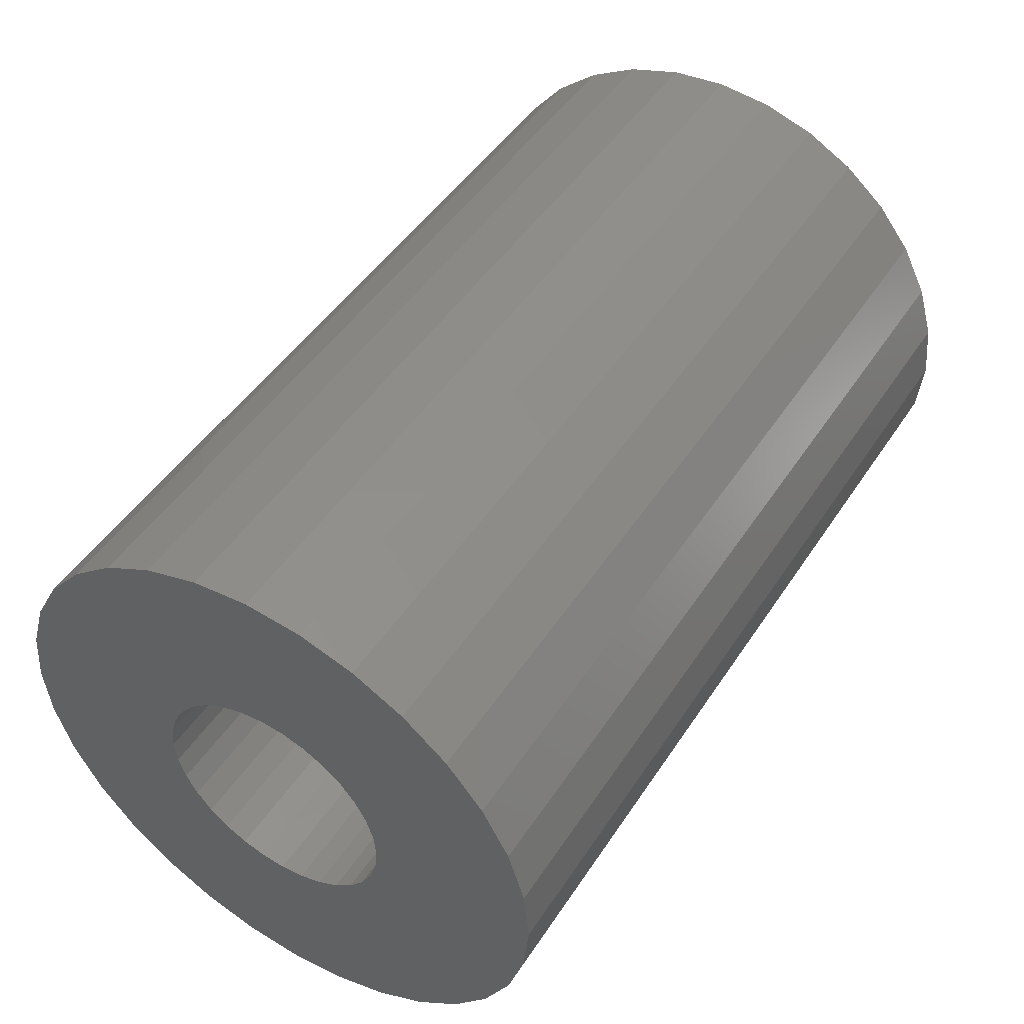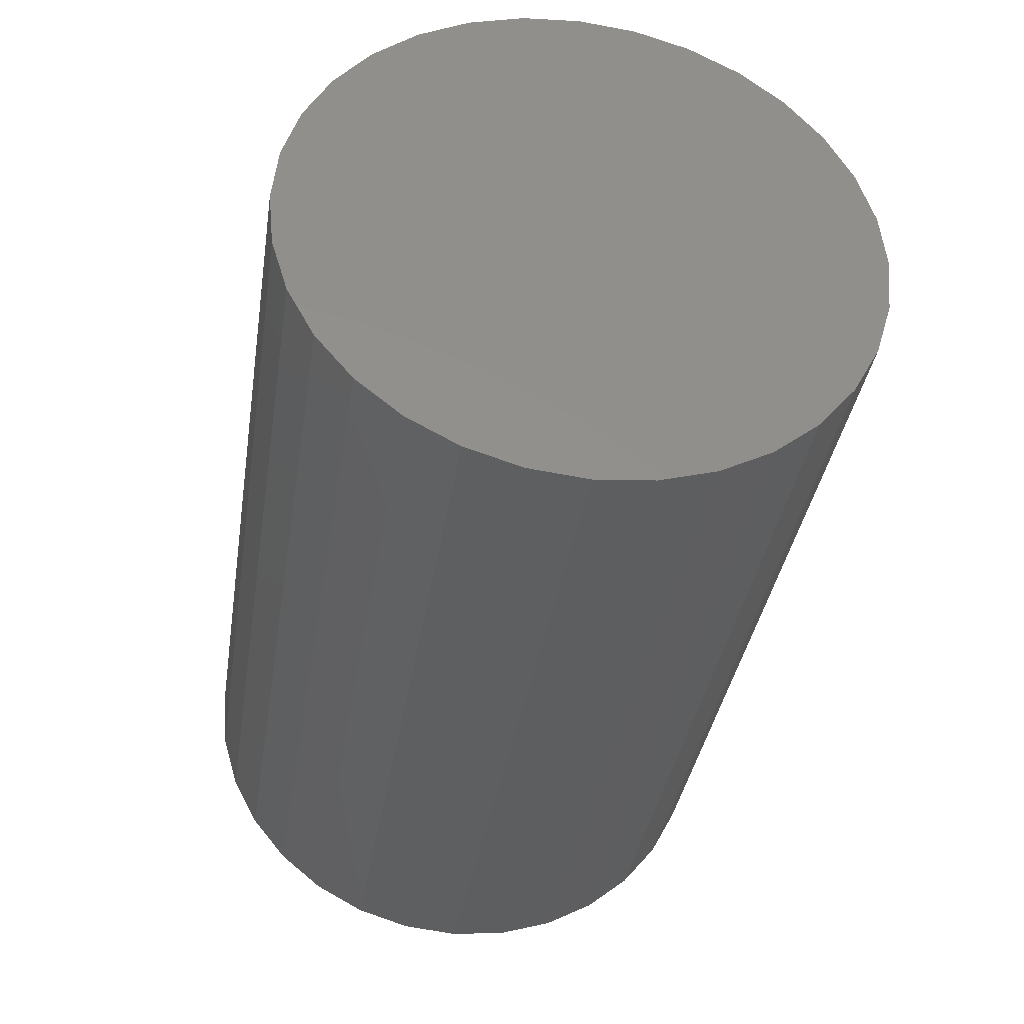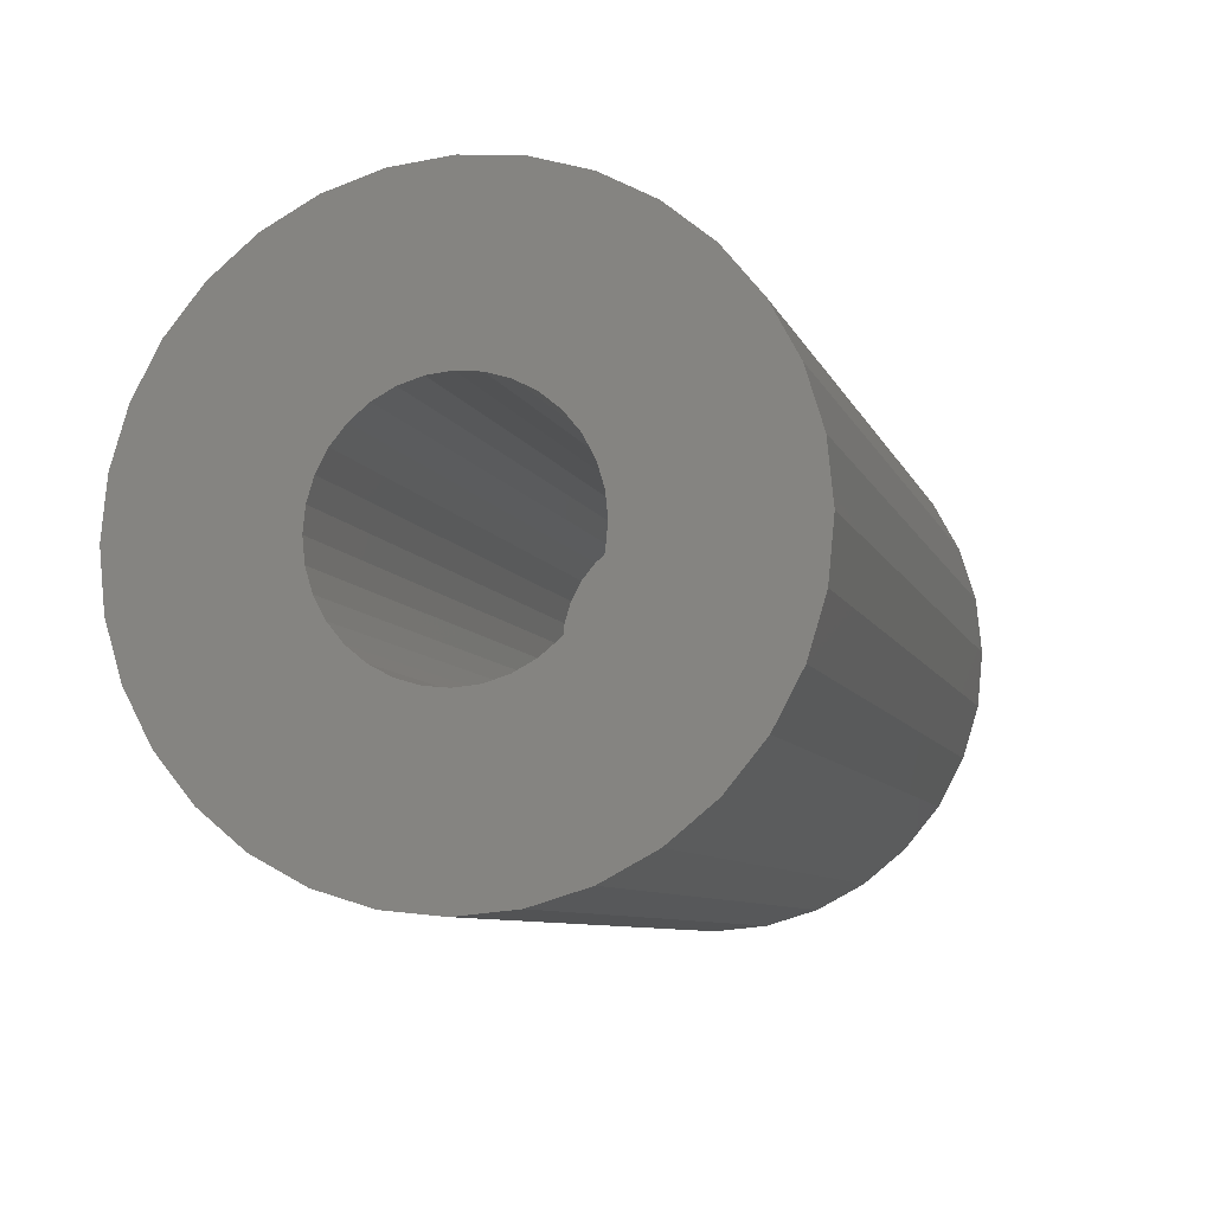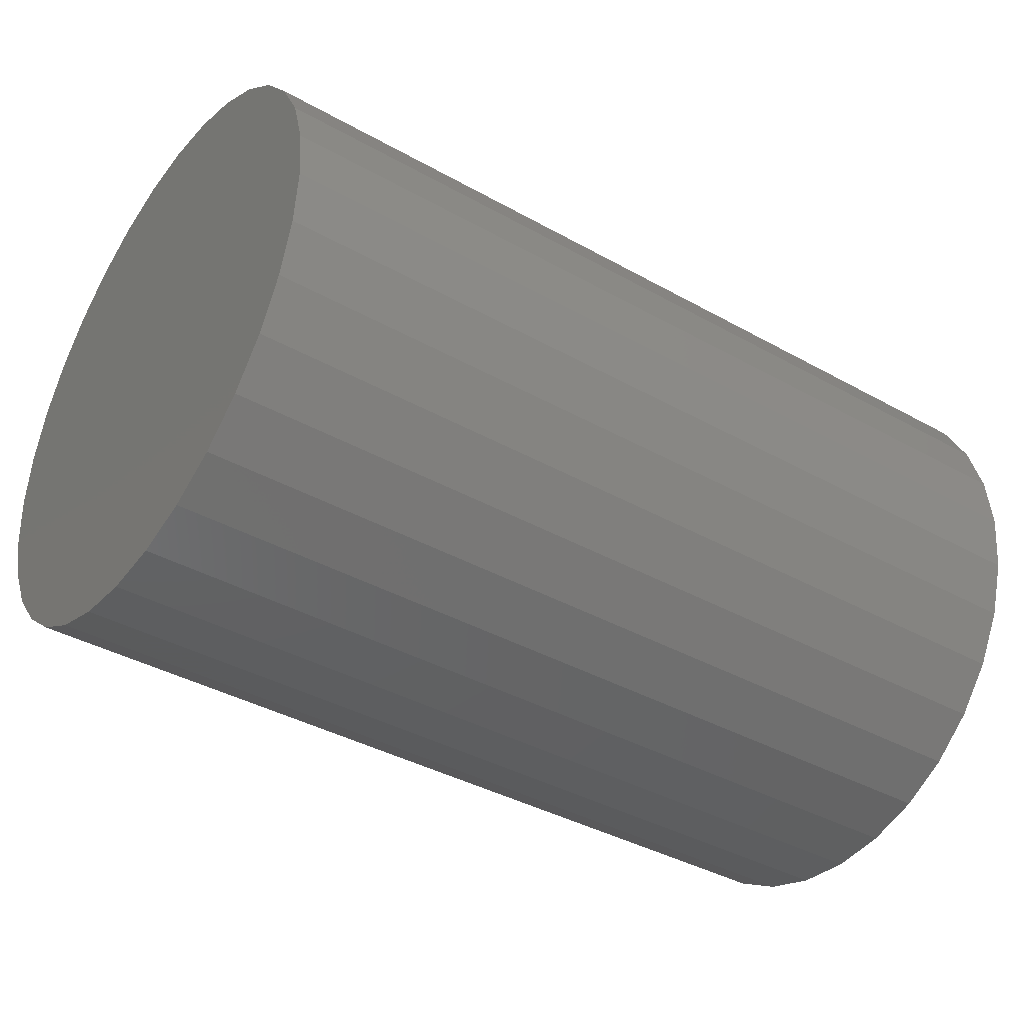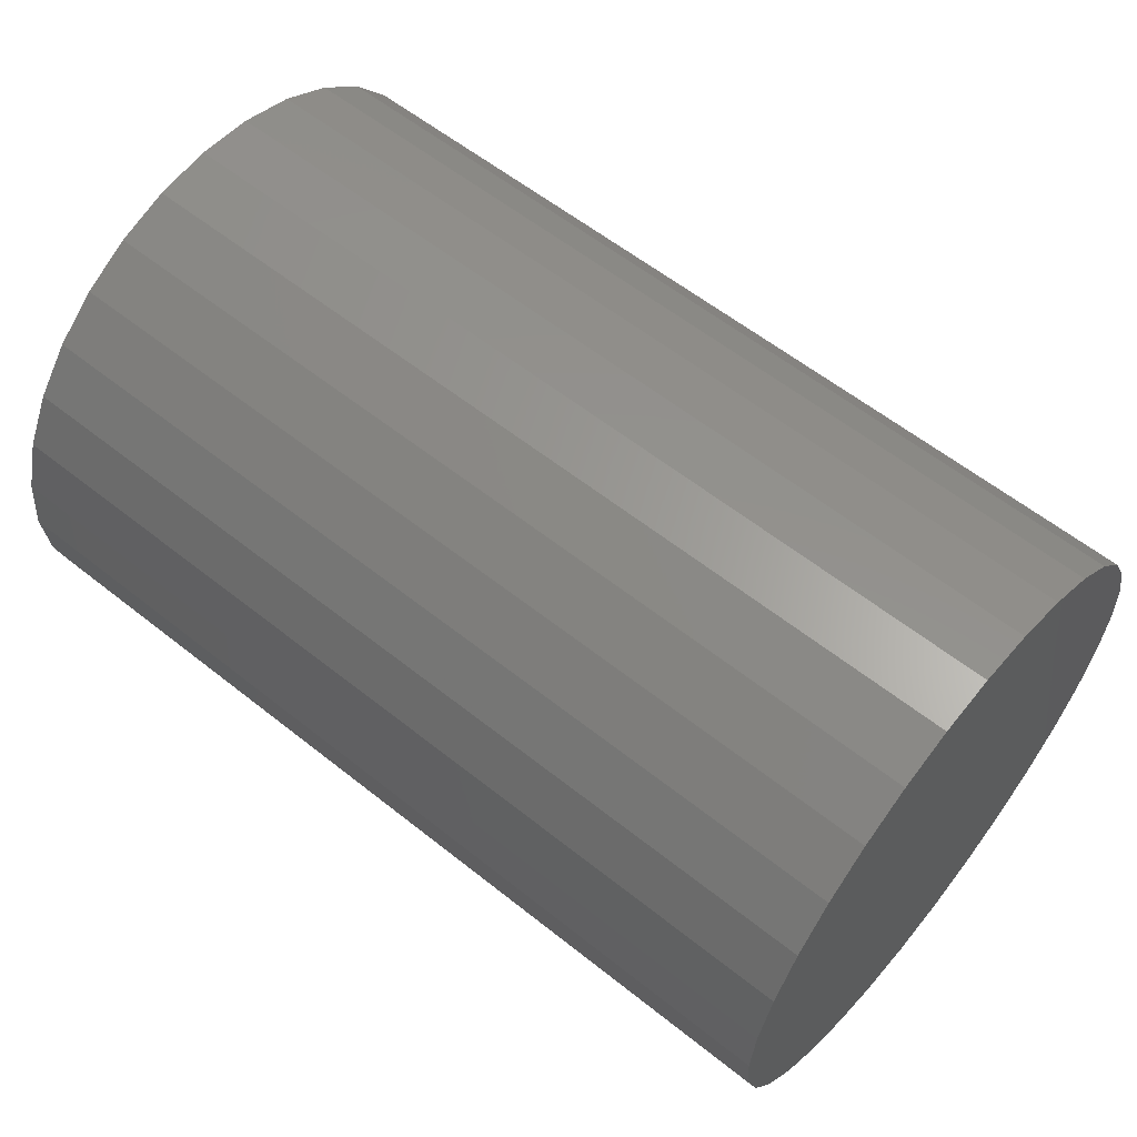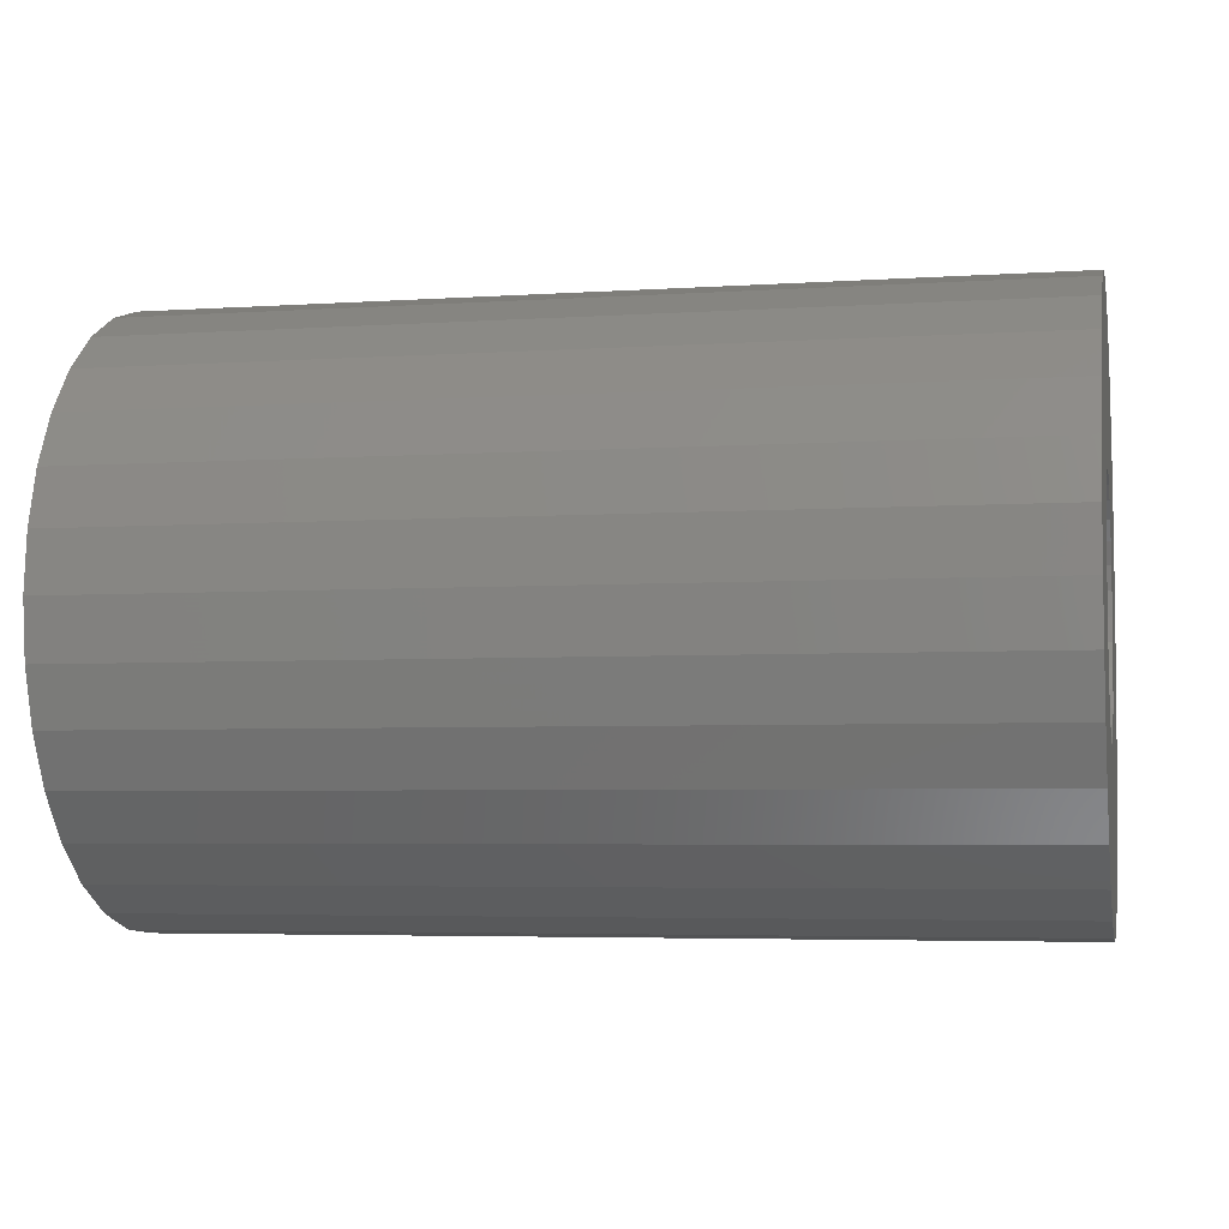
<metadata>
{"format":"stl","ext":"stl","renderer":"f3d","projection":"perspective","resolution":1024,"background":"white","views":[{"elev":47.5,"azim":121.7,"up":"+Y"},{"elev":-36.7,"azim":-98.8,"up":"+Z"},{"elev":-8.0,"azim":105.2,"up":"+Y"},{"elev":-38.7,"azim":-35.2,"up":"+Z"},{"elev":59.2,"azim":-140.7,"up":"+Y"},{"elev":-4.6,"azim":11.9,"up":"+Y"}]}
</metadata>
<code>
# stl→obj: 128 verts, 252 faces
v 0.75 -0.2205 0.1488
v 0.75 -0.2452 0.1025
v 0.75 -0.01962 0.1094
v 0.75 -0.04054 0.103
v 0.75 -0.07671 0.07885
v 0.75 -0.2605 0.05224
v 0.75 -0.09058 0.06195
v 0.75 -0.1094 5.744e-17
v 0.75 -0.1072 0.02176
v 0.75 -0.2656 3.662e-17
v 0.75 -0.09058 -0.06195
v 0.75 -0.2452 -0.1025
v 0.75 -0.07671 -0.07885
v 0.75 -0.05982 -0.09272
v 0.75 -0.04054 -0.103
v 0.75 0.2648 0.05224
v 0.75 0.08099 0.07885
v 0.75 0.09486 0.06195
v 0.75 0.1052 0.04267
v 0.75 0.002138 0.1115
v 0.75 0.02389 0.1094
v 0.75 0.2248 0.1488
v 0.75 0.1915 0.1893
v 0.75 0.1509 0.2226
v 0.75 0.1046 0.2474
v 0.75 0.05438 0.2626
v 0.75 0.002138 0.2678
v 0.75 -0.0501 0.2626
v 0.75 -0.1003 0.2474
v 0.75 -0.1466 0.2226
v 0.75 -0.1872 0.1893
v 0.75 -0.2605 -0.05224
v 0.75 -0.1009 -0.04267
v 0.75 -0.1072 -0.02176
v 0.75 0.002138 -0.1115
v 0.75 -0.2205 -0.1488
v 0.75 -0.1872 -0.1893
v 0.75 -0.1466 -0.2226
v 0.75 -0.1003 -0.2474
v 0.75 -0.0501 -0.2626
v 0.75 0.002138 -0.2678
v 0.75 0.05438 -0.2626
v 0.75 0.1046 -0.2474
v 0.75 0.1509 -0.2226
v 0.75 0.1915 -0.1893
v 0.75 0.2248 -0.1488
v 0.75 0.02389 -0.1094
v 0.75 -0.01962 -0.1094
v 0.75 0.2495 -0.1025
v 0.75 0.2648 -0.05224
v 0.75 0.1052 -0.04267
v 0.75 0.09486 -0.06195
v 0.75 0.08099 -0.07885
v 0.75 0.06409 -0.09272
v 0.75 0.04481 -0.103
v 0.75 -0.05982 0.09272
v 0.75 -0.1009 0.04267
v 0.75 0.06409 0.09272
v 0.75 0.2495 0.1025
v 0.75 0.04481 0.103
v 0.75 0.2699 -2.896e-17
v 0.75 0.1115 0.02176
v 0.75 0.1137 -1.94e-17
v 0.75 0.1115 -0.02176
v 0.09375 0.002138 -0.1115
v 0.09375 0.02389 -0.1094
v 0.09375 0.04481 -0.103
v 0.09375 0.06409 -0.09272
v 0.09375 0.08099 -0.07885
v 0.09375 0.09486 -0.06195
v 0.09375 0.1052 -0.04267
v 0.09375 0.1115 -0.02176
v 0.09375 0.1137 -1.458e-16
v 0.09375 -0.01962 -0.1094
v 0.09375 -0.04054 -0.103
v 0.09375 -0.05982 -0.09272
v 0.09375 -0.07671 -0.07885
v 0.09375 -0.09058 -0.06195
v 0.09375 -0.1009 -0.04267
v 0.09375 -0.1072 -0.02176
v 0.09375 -0.1094 5.744e-17
v 0.09375 0.002138 0.1115
v 0.09375 -0.01962 0.1094
v 0.09375 -0.04054 0.103
v 0.09375 -0.05982 0.09272
v 0.09375 -0.07671 0.07885
v 0.09375 -0.09058 0.06195
v 0.09375 -0.1009 0.04267
v 0.09375 -0.1072 0.02176
v 0.09375 0.02389 0.1094
v 0.09375 0.04481 0.103
v 0.09375 0.06409 0.09272
v 0.09375 0.08099 0.07885
v 0.09375 0.09486 0.06195
v 0.09375 0.1052 0.04267
v 0.09375 0.1115 0.02176
v -0.0625 0.2699 -9.455e-17
v -0.0625 0.2648 -0.05224
v -0.0625 0.2495 -0.1025
v -0.0625 0.2248 -0.1488
v -0.0625 0.1915 -0.1893
v -0.0625 0.1509 -0.2226
v -0.0625 0.1046 -0.2474
v -0.0625 0.05438 -0.2626
v -0.0625 0.002138 -0.2678
v -0.0625 -0.0501 -0.2626
v -0.0625 -0.1003 -0.2474
v -0.0625 -0.1466 -0.2226
v -0.0625 -0.1872 -0.1893
v -0.0625 -0.2205 -0.1488
v -0.0625 -0.2452 -0.1025
v -0.0625 -0.2605 -0.05224
v -0.0625 -0.2656 3.662e-17
v -0.0625 -0.2605 0.05224
v -0.0625 -0.2452 0.1025
v -0.0625 -0.2205 0.1488
v -0.0625 -0.1872 0.1893
v -0.0625 -0.1466 0.2226
v -0.0625 -0.1003 0.2474
v -0.0625 -0.0501 0.2626
v -0.0625 0.002138 0.2678
v -0.0625 0.05438 0.2626
v -0.0625 0.1046 0.2474
v -0.0625 0.1509 0.2226
v -0.0625 0.1915 0.1893
v -0.0625 0.2248 0.1488
v -0.0625 0.2495 0.1025
v -0.0625 0.2648 0.05224
f 1 2 3
f 3 2 4
f 5 6 7
f 8 9 10
f 11 12 13
f 14 13 12
f 14 12 15
f 16 17 18
f 18 19 16
f 20 21 22
f 20 22 23
f 20 23 24
f 20 24 25
f 20 25 26
f 20 26 27
f 20 27 28
f 20 28 29
f 20 29 30
f 20 30 31
f 20 31 1
f 20 1 3
f 32 12 11
f 32 11 33
f 32 33 34
f 32 34 8
f 32 8 10
f 35 36 37
f 35 37 38
f 35 38 39
f 35 39 40
f 35 40 41
f 35 41 42
f 35 42 43
f 35 43 44
f 35 44 45
f 35 45 46
f 35 46 47
f 36 35 48
f 36 48 15
f 36 15 12
f 49 50 51
f 49 51 52
f 49 52 53
f 49 53 54
f 49 54 55
f 49 55 47
f 49 47 46
f 6 5 2
f 2 5 56
f 2 56 4
f 10 9 6
f 6 9 57
f 6 57 7
f 17 16 58
f 58 16 59
f 58 59 60
f 60 59 22
f 60 22 21
f 16 19 61
f 61 19 62
f 61 62 63
f 61 63 50
f 50 63 64
f 50 64 51
f 65 47 66
f 66 47 55
f 66 55 67
f 67 55 54
f 67 54 68
f 68 54 53
f 68 53 69
f 69 53 52
f 69 52 70
f 70 52 51
f 70 51 71
f 71 51 64
f 71 64 72
f 72 64 63
f 72 63 73
f 47 65 35
f 35 65 74
f 35 74 48
f 48 74 75
f 48 75 15
f 15 75 76
f 15 76 14
f 14 76 77
f 14 77 13
f 13 77 78
f 13 78 11
f 11 78 79
f 11 79 33
f 33 79 80
f 33 80 34
f 34 80 81
f 34 81 8
f 82 3 83
f 83 3 4
f 83 4 84
f 84 4 56
f 84 56 85
f 85 56 5
f 85 5 86
f 86 5 7
f 86 7 87
f 87 7 57
f 87 57 88
f 88 57 9
f 88 9 89
f 89 9 8
f 89 8 81
f 3 82 20
f 20 82 90
f 20 90 21
f 21 90 91
f 21 91 60
f 60 91 92
f 60 92 58
f 58 92 93
f 58 93 17
f 17 93 94
f 17 94 18
f 18 94 95
f 18 95 19
f 19 95 96
f 19 96 62
f 62 96 73
f 62 73 63
f 97 61 98
f 98 61 50
f 98 50 99
f 99 50 49
f 99 49 100
f 100 49 46
f 100 46 101
f 101 46 45
f 101 45 102
f 102 45 44
f 102 44 103
f 103 44 43
f 103 43 104
f 104 43 42
f 104 42 105
f 105 42 41
f 105 41 106
f 106 41 40
f 106 40 107
f 107 40 39
f 107 39 108
f 108 39 38
f 108 38 109
f 109 38 37
f 109 37 110
f 110 37 36
f 110 36 111
f 111 36 12
f 111 12 112
f 112 12 32
f 112 32 113
f 113 32 10
f 113 10 114
f 114 10 6
f 114 6 115
f 115 6 2
f 115 2 116
f 116 2 1
f 116 1 117
f 117 1 31
f 117 31 118
f 118 31 30
f 118 30 119
f 119 30 29
f 119 29 120
f 120 29 28
f 120 28 121
f 121 28 27
f 121 27 122
f 122 27 26
f 122 26 123
f 123 26 25
f 123 25 124
f 124 25 24
f 124 24 125
f 125 24 23
f 125 23 126
f 126 23 22
f 126 22 127
f 127 22 59
f 127 59 128
f 128 59 16
f 128 16 97
f 97 16 61
f 121 122 120
f 105 106 104
f 104 106 107
f 104 107 103
f 103 107 108
f 103 108 102
f 102 108 109
f 102 109 101
f 101 109 110
f 101 110 100
f 100 110 111
f 100 111 99
f 99 111 112
f 99 112 98
f 98 112 113
f 98 113 97
f 97 113 114
f 97 114 128
f 128 114 115
f 128 115 127
f 127 115 116
f 127 116 126
f 126 116 117
f 126 117 125
f 125 117 118
f 125 118 124
f 124 118 119
f 124 119 123
f 123 119 120
f 123 120 122
f 73 96 72
f 72 96 95
f 72 95 71
f 71 95 94
f 71 94 70
f 78 88 79
f 79 88 89
f 79 89 80
f 81 80 89
f 70 94 69
f 69 94 93
f 69 93 68
f 68 93 92
f 68 92 67
f 67 92 91
f 67 91 66
f 66 91 90
f 66 90 65
f 65 90 82
f 65 82 74
f 74 82 83
f 74 83 75
f 75 83 84
f 75 84 76
f 76 84 85
f 76 85 77
f 77 85 86
f 77 86 78
f 78 86 87
f 78 87 88

</code>
